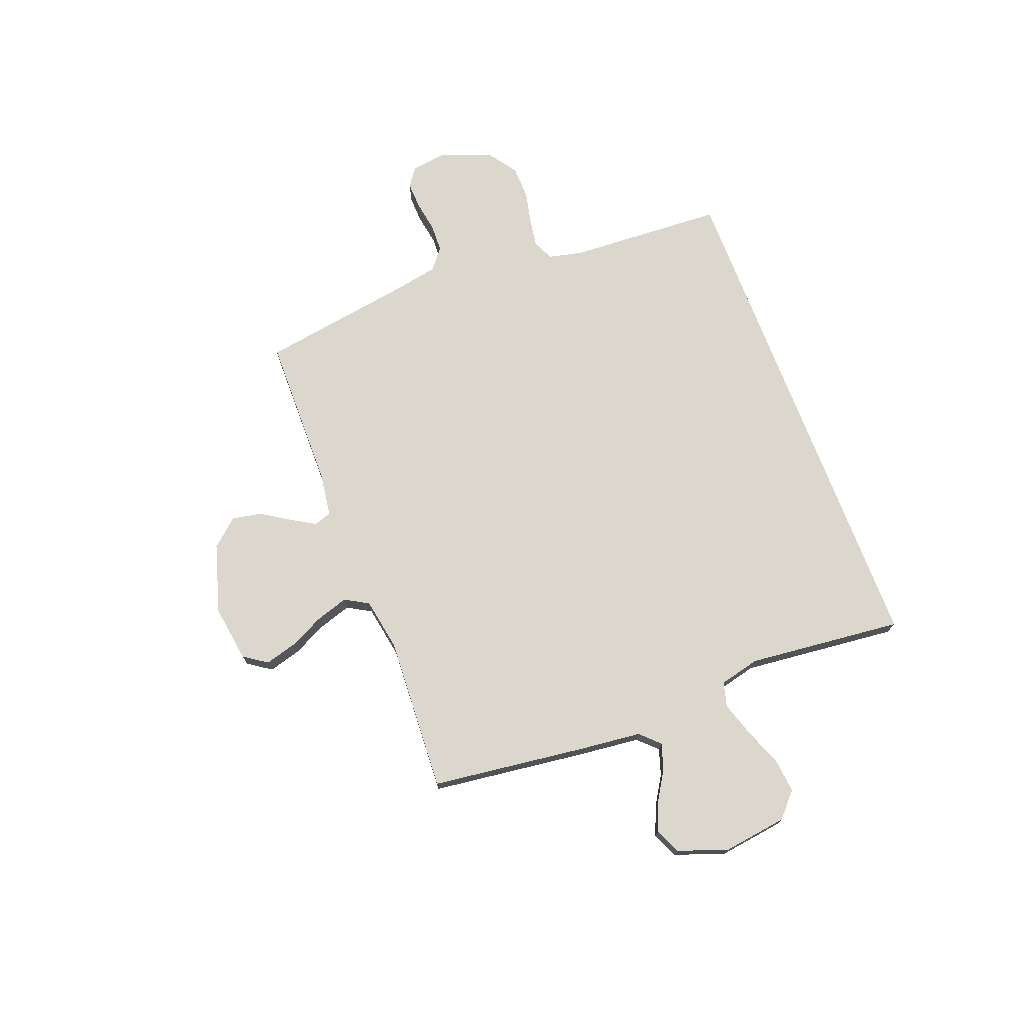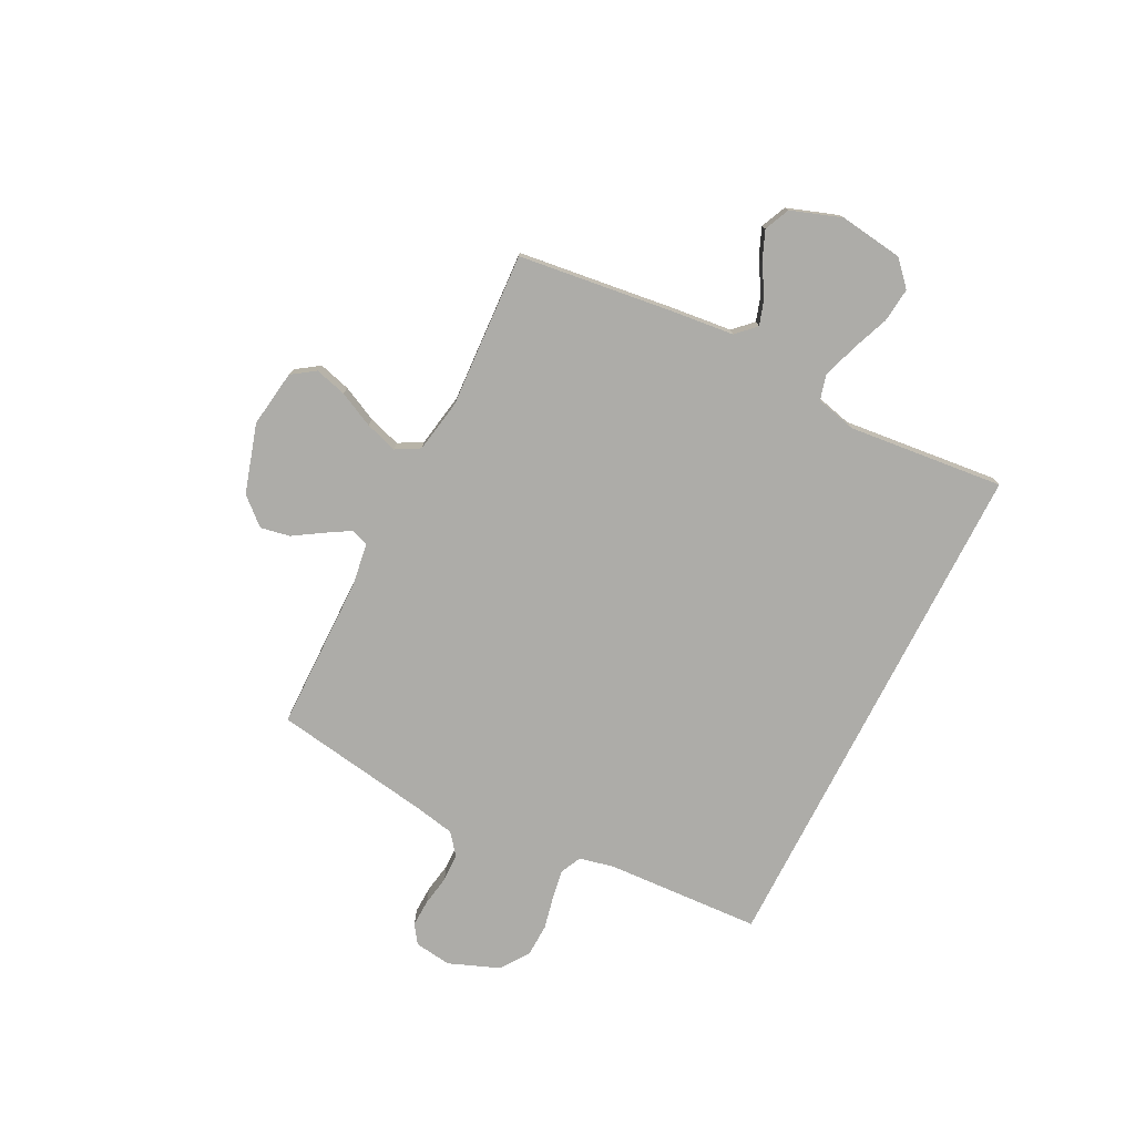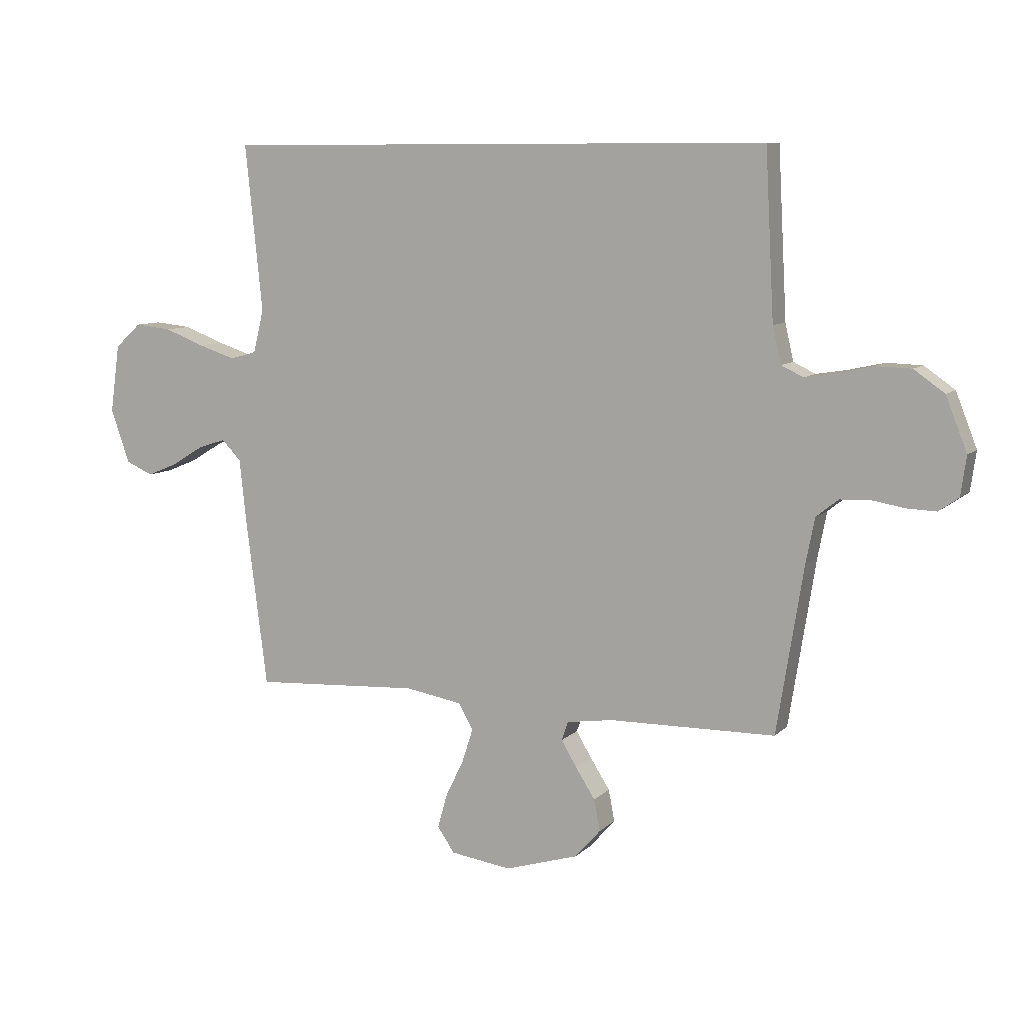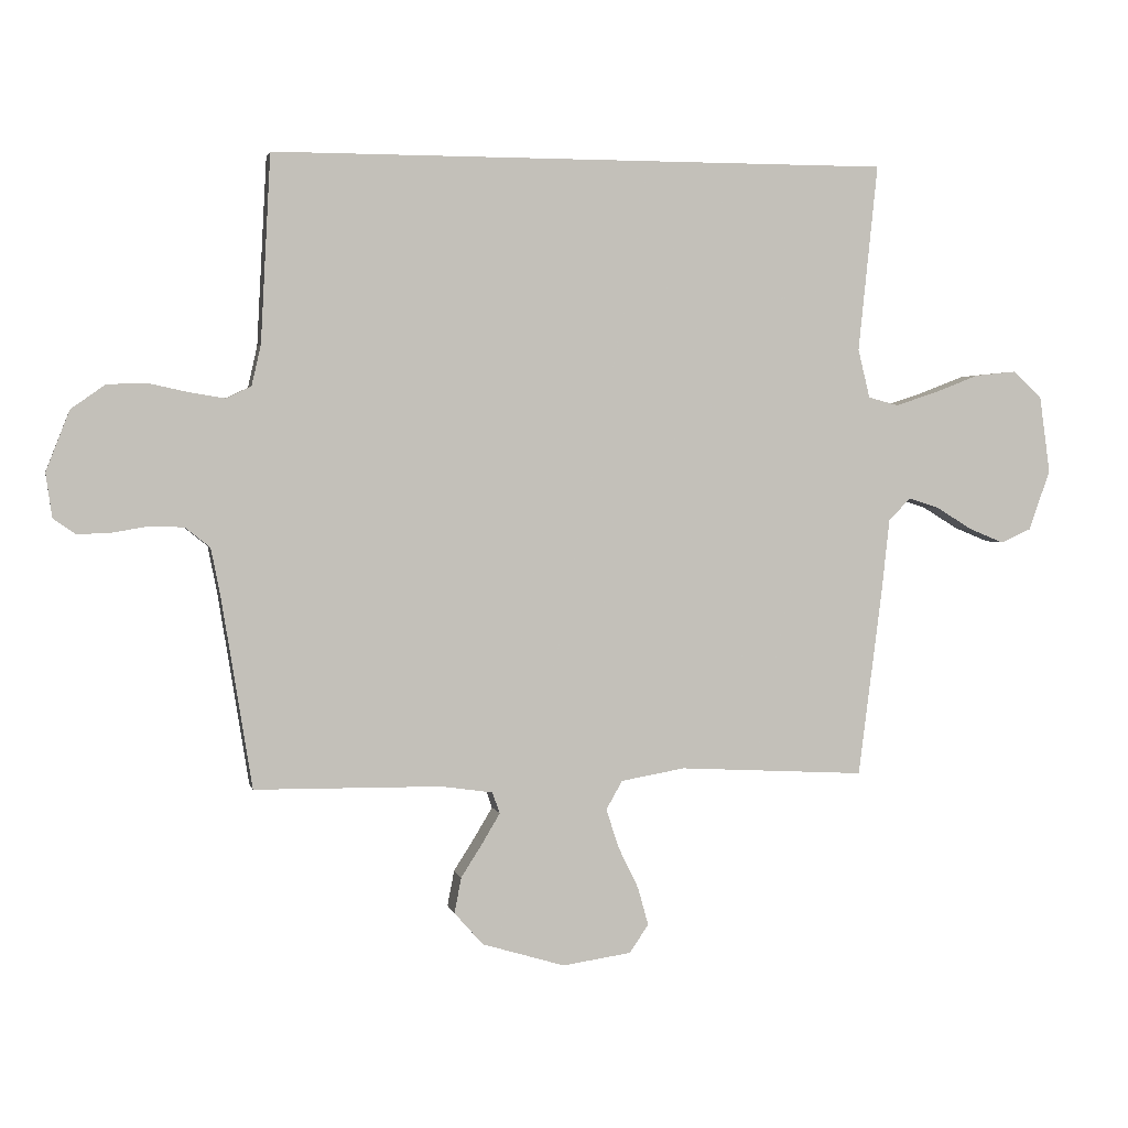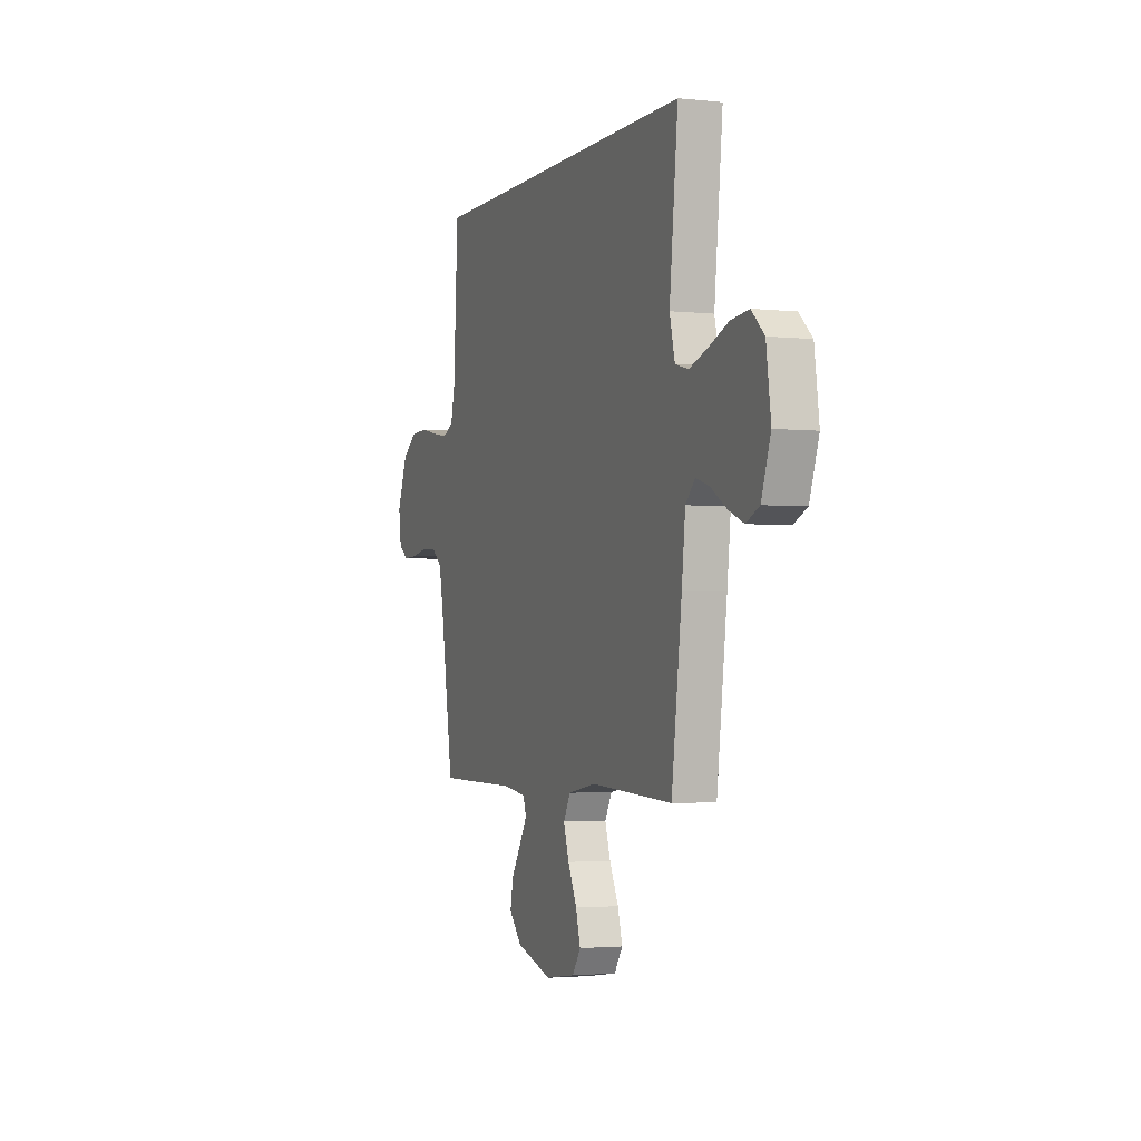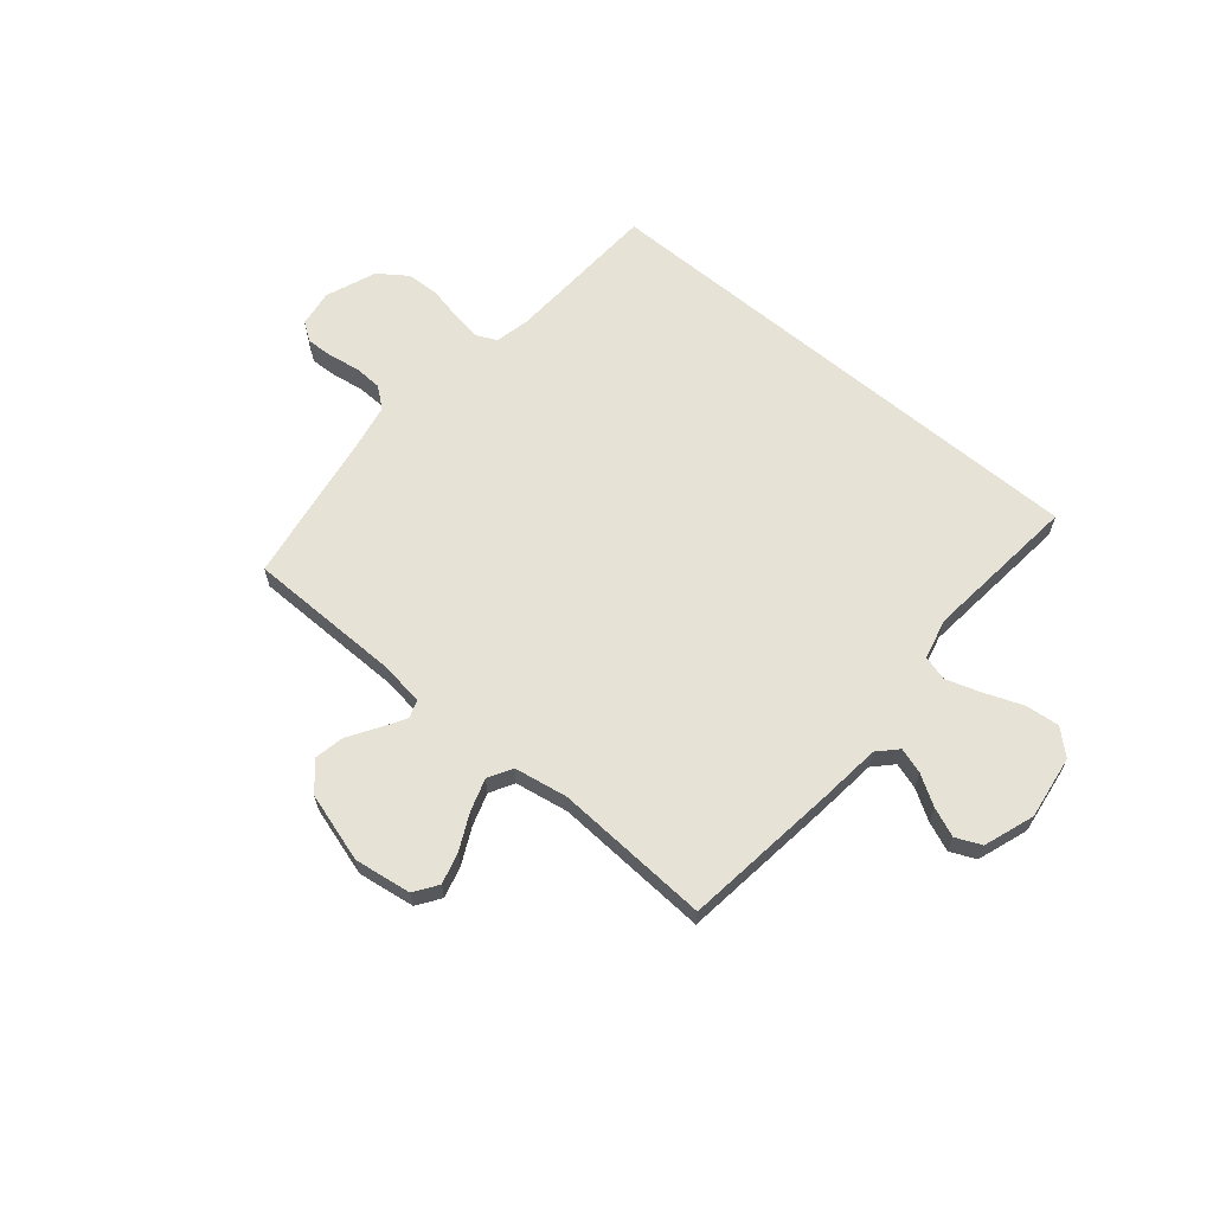
<metadata>
{"format":"obj","ext":"obj","renderer":"f3d","projection":"perspective","resolution":1024,"background":"white","views":[{"elev":73.4,"azim":-110.9,"up":"+Y"},{"elev":-76.6,"azim":-116.9,"up":"+Y"},{"elev":8.6,"azim":24.3,"up":"+Z"},{"elev":2.4,"azim":168.1,"up":"+Z"},{"elev":-2.5,"azim":-110.9,"up":"+Z"},{"elev":63.9,"azim":-140.0,"up":"+Y"}]}
</metadata>
<code>
v -0.527 0.07 0.5
v 0.468 0.07 0.5
v 0.484 0.07 0.2
v 0.499 0.07 0.134
v 0.539 0.07 0.115
v 0.595 0.07 0.124
v 0.659 0.07 0.138
v 0.723 0.07 0.136
v 0.778 0.07 0.097
v 0.816 0.07 0
v 0.806 0.07 -0.071
v 0.77 0.07 -0.096
v 0.717 0.07 -0.094
v 0.659 0.07 -0.084
v 0.604 0.07 -0.086
v 0.564 0.07 -0.118
v 0.548 0.07 -0.2
v 0.5 0.07 -0.5
v 0.2 0.07 -0.503
v 0.117 0.07 -0.515
v 0.105 0.07 -0.549
v 0.133 0.07 -0.596
v 0.168 0.07 -0.651
v 0.179 0.07 -0.708
v 0.133 0.07 -0.76
v 0 0.07 -0.8
v -0.11 0.07 -0.784
v -0.141 0.07 -0.739
v -0.124 0.07 -0.678
v -0.091 0.07 -0.61
v -0.071 0.07 -0.548
v -0.097 0.07 -0.502
v -0.2 0.07 -0.484
v -0.5 0.07 -0.5
v -0.538 0.07 -0.2
v -0.551 0.07 -0.081
v -0.586 0.07 -0.045
v -0.636 0.07 -0.061
v -0.693 0.07 -0.096
v -0.749 0.07 -0.119
v -0.798 0.07 -0.097
v -0.832 0.07 0
v -0.815 0.07 0.123
v -0.768 0.07 0.166
v -0.702 0.07 0.159
v -0.63 0.07 0.131
v -0.563 0.07 0.109
v -0.515 0.07 0.122
v -0.496 0.07 0.2
v -0.527 0 0.5
v 0.468 0 0.5
v 0.484 0 0.2
v 0.499 0 0.134
v 0.539 0 0.115
v 0.595 0 0.124
v 0.659 0 0.138
v 0.723 0 0.136
v 0.778 0 0.097
v 0.816 0 0
v 0.806 0 -0.071
v 0.77 0 -0.096
v 0.717 0 -0.094
v 0.659 0 -0.084
v 0.604 0 -0.086
v 0.564 0 -0.118
v 0.548 0 -0.2
v 0.5 0 -0.5
v 0.2 0 -0.503
v 0.117 0 -0.515
v 0.105 0 -0.549
v 0.133 0 -0.596
v 0.168 0 -0.651
v 0.179 0 -0.708
v 0.133 0 -0.76
v 0 0 -0.8
v -0.11 0 -0.784
v -0.141 0 -0.739
v -0.124 0 -0.678
v -0.091 0 -0.61
v -0.071 0 -0.548
v -0.097 0 -0.502
v -0.2 0 -0.484
v -0.5 0 -0.5
v -0.538 0 -0.2
v -0.551 0 -0.081
v -0.586 0 -0.045
v -0.636 0 -0.061
v -0.693 0 -0.096
v -0.749 0 -0.119
v -0.798 0 -0.097
v -0.832 0 0
v -0.815 0 0.123
v -0.768 0 0.166
v -0.702 0 0.159
v -0.63 0 0.131
v -0.563 0 0.109
v -0.515 0 0.122
v -0.496 0 0.2
f 44 45 46
f 43 44 46
f 42 43 46
f 41 42 46
f 40 41 46
f 39 40 46
f 38 39 46
f 37 38 46 47
f 36 37 47 48
f 36 48 49
f 35 36 49
f 34 35 49
f 33 34 49
f 28 29 30
f 27 28 30
f 26 27 30
f 25 26 30
f 24 25 30
f 23 24 30
f 22 23 30
f 21 22 30 31
f 20 21 31 32
f 17 18 19
f 33 49 1
f 32 33 1
f 20 32 1
f 19 20 1
f 17 19 1
f 16 17 1
f 12 13 14
f 11 12 14
f 10 11 14
f 9 10 14
f 8 9 14
f 7 8 14
f 6 7 14
f 1 2 3
f 1 3 4
f 1 4 5
f 16 1 5
f 15 16 5
f 5 6 14 15
f 95 94 93
f 95 93 92
f 95 92 91
f 95 91 90
f 95 90 89
f 95 89 88
f 95 88 87
f 96 95 87 86
f 97 96 86 85
f 98 97 85
f 98 85 84
f 98 84 83
f 98 83 82
f 79 78 77
f 79 77 76
f 79 76 75
f 79 75 74
f 79 74 73
f 79 73 72
f 79 72 71
f 80 79 71 70
f 81 80 70 69
f 68 67 66
f 50 98 82
f 50 82 81
f 50 81 69
f 50 69 68
f 50 68 66
f 50 66 65
f 63 62 61
f 63 61 60
f 63 60 59
f 63 59 58
f 63 58 57
f 63 57 56
f 63 56 55
f 52 51 50
f 53 52 50
f 54 53 50
f 54 50 65
f 54 65 64
f 64 63 55 54
f 1 50 51 2
f 2 51 52 3
f 3 52 53 4
f 4 53 54 5
f 5 54 55 6
f 6 55 56 7
f 7 56 57 8
f 8 57 58 9
f 9 58 59 10
f 10 59 60 11
f 11 60 61 12
f 12 61 62 13
f 13 62 63 14
f 14 63 64 15
f 15 64 65 16
f 16 65 66 17
f 17 66 67 18
f 18 67 68 19
f 19 68 69 20
f 20 69 70 21
f 21 70 71 22
f 22 71 72 23
f 23 72 73 24
f 24 73 74 25
f 25 74 75 26
f 26 75 76 27
f 27 76 77 28
f 28 77 78 29
f 29 78 79 30
f 30 79 80 31
f 31 80 81 32
f 32 81 82 33
f 33 82 83 34
f 34 83 84 35
f 35 84 85 36
f 36 85 86 37
f 37 86 87 38
f 38 87 88 39
f 39 88 89 40
f 40 89 90 41
f 41 90 91 42
f 42 91 92 43
f 43 92 93 44
f 44 93 94 45
f 45 94 95 46
f 46 95 96 47
f 47 96 97 48
f 48 97 98 49
f 49 98 50 1

</code>
